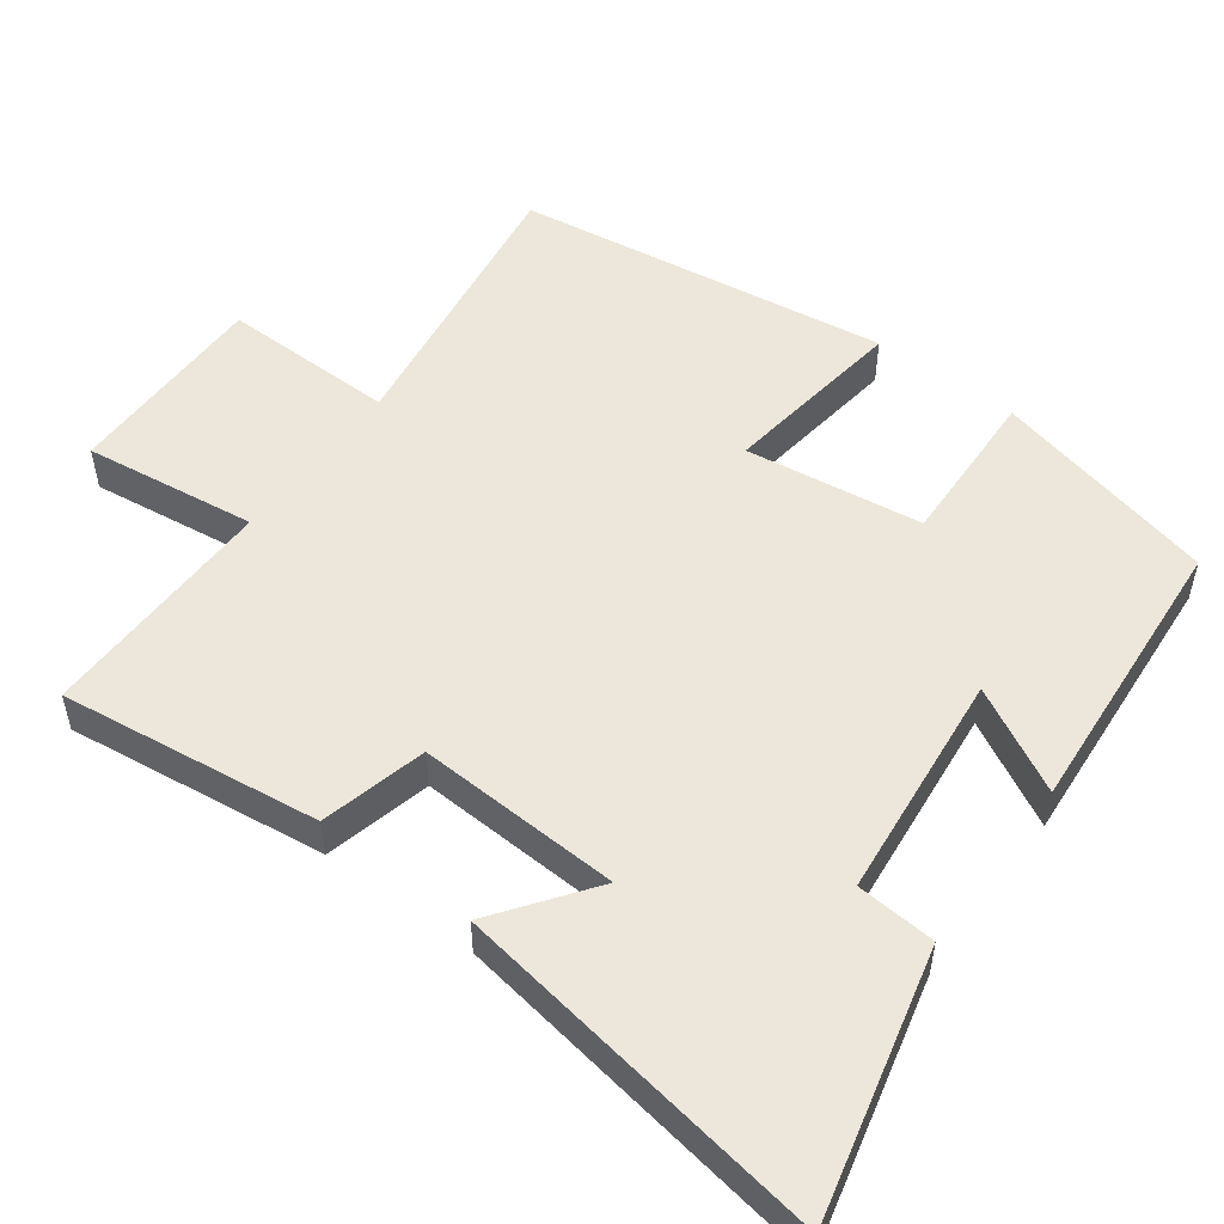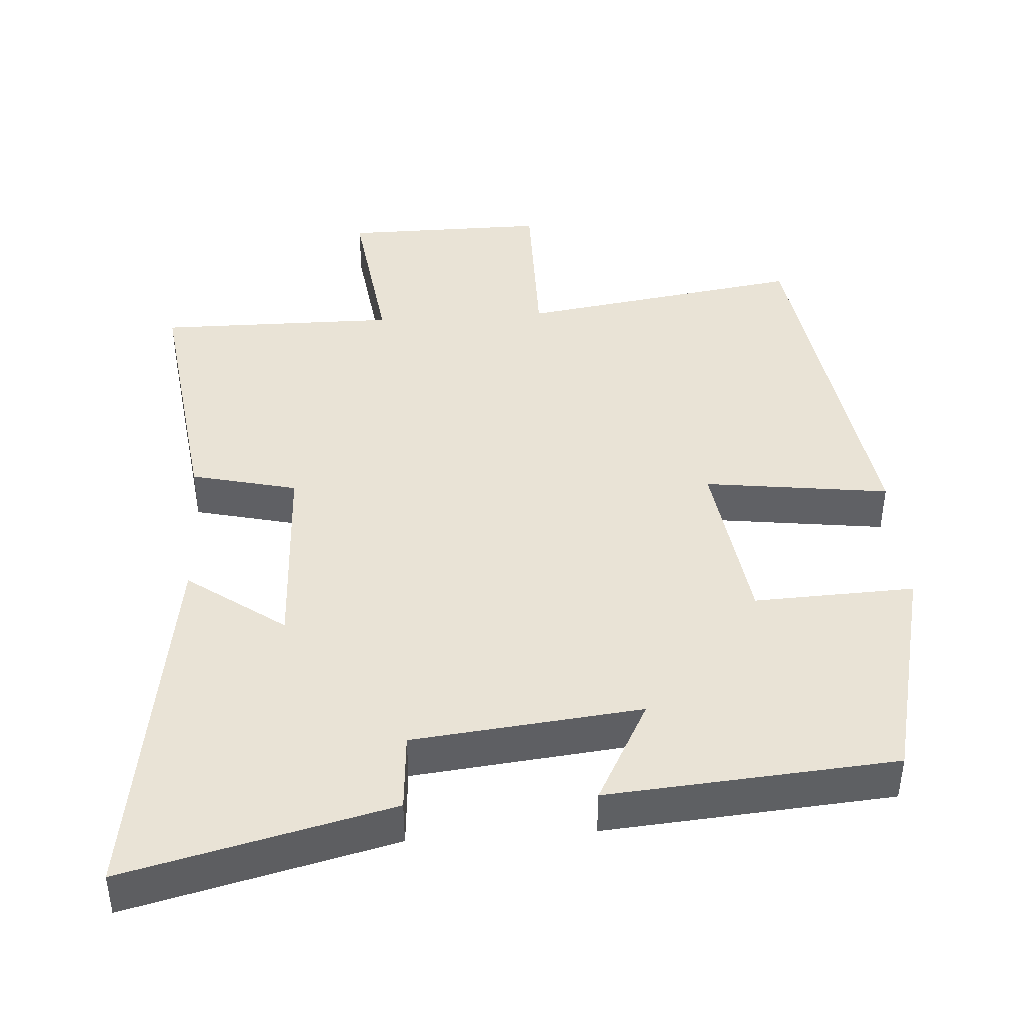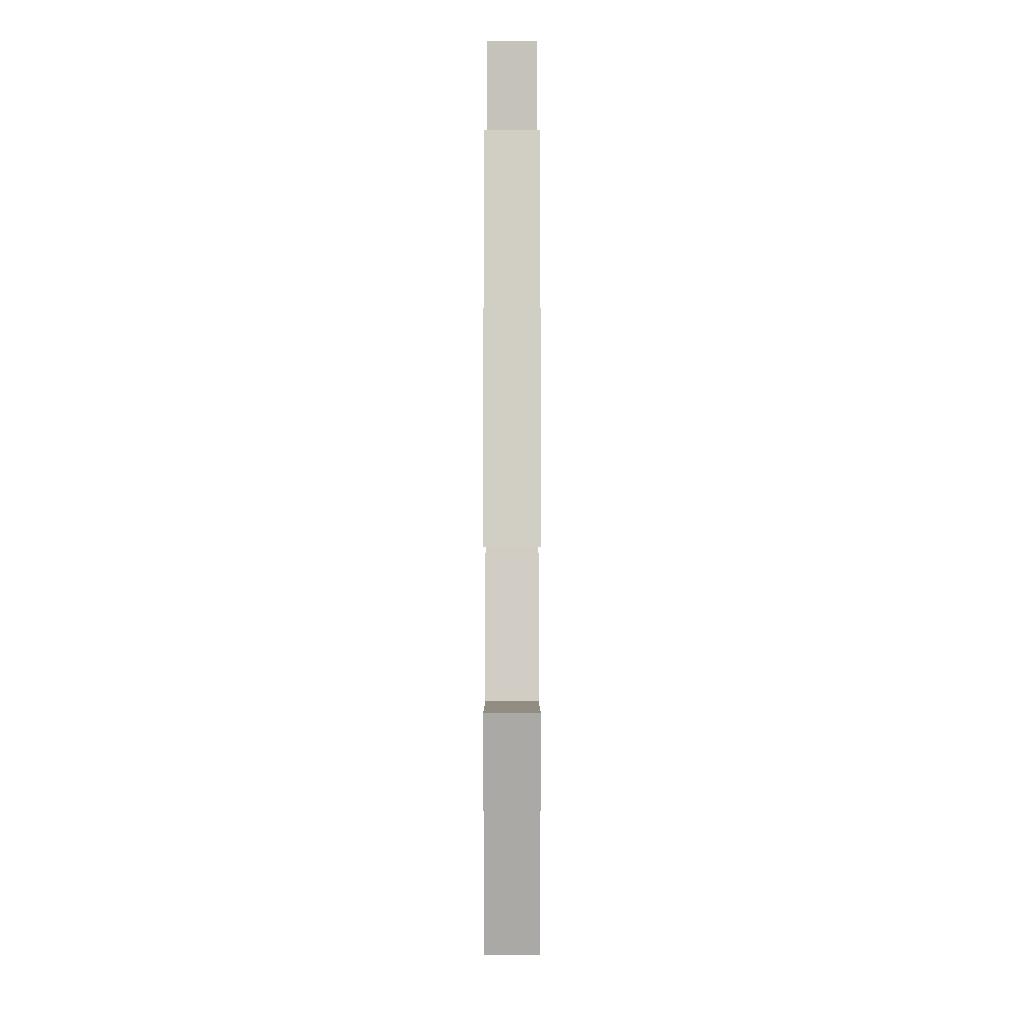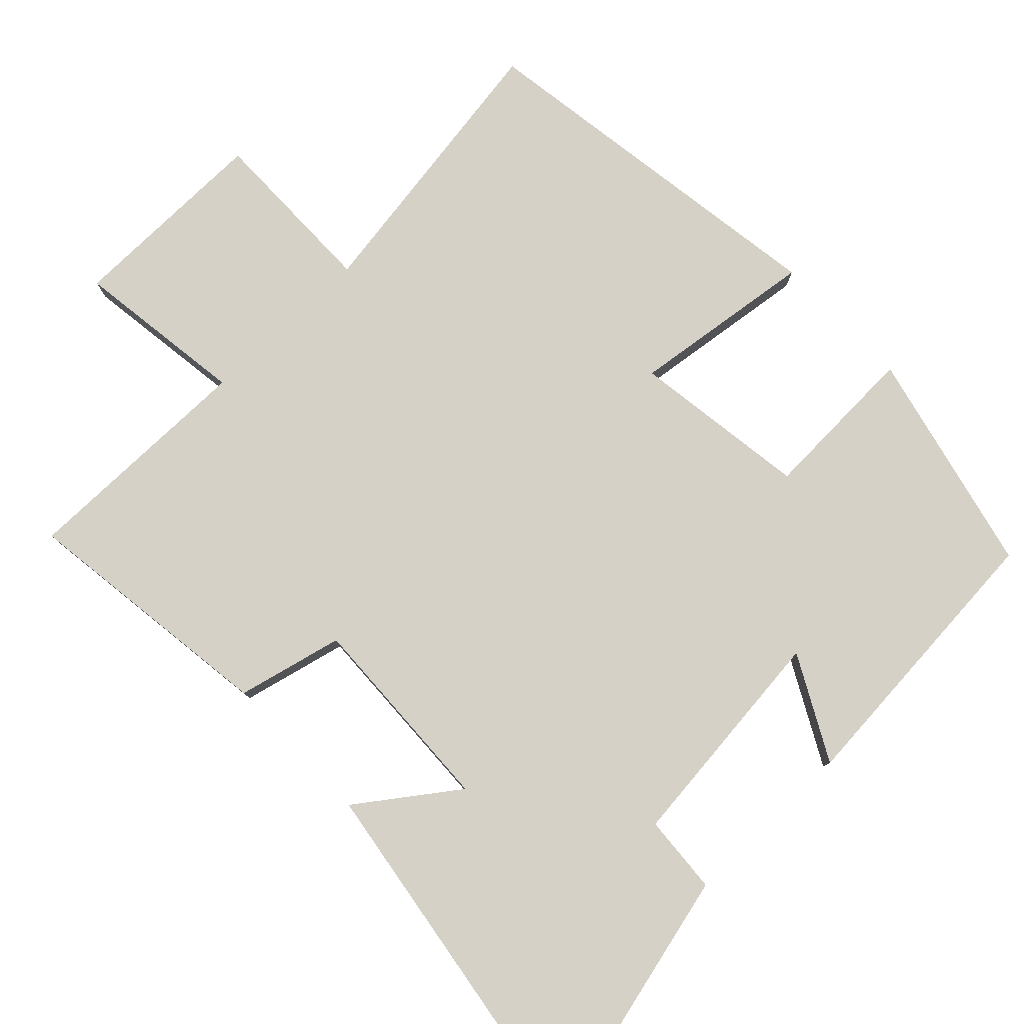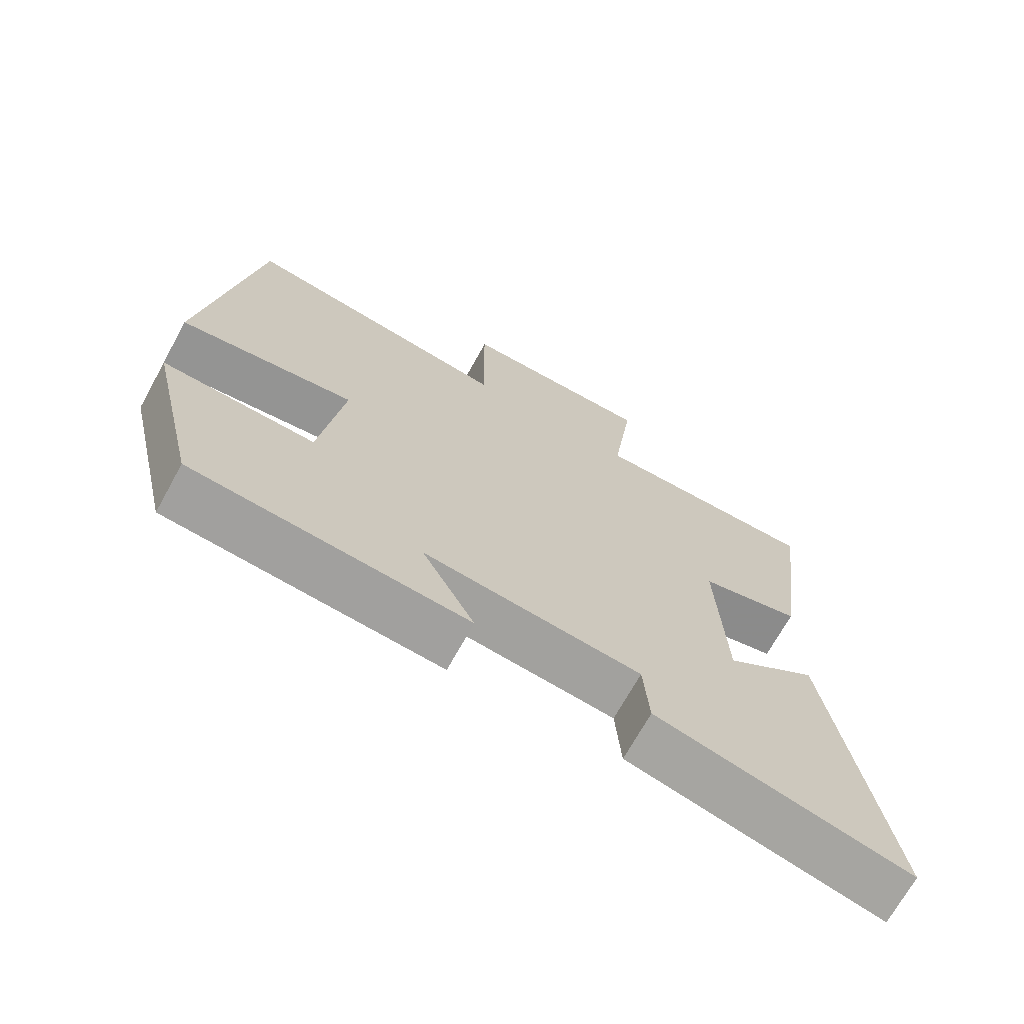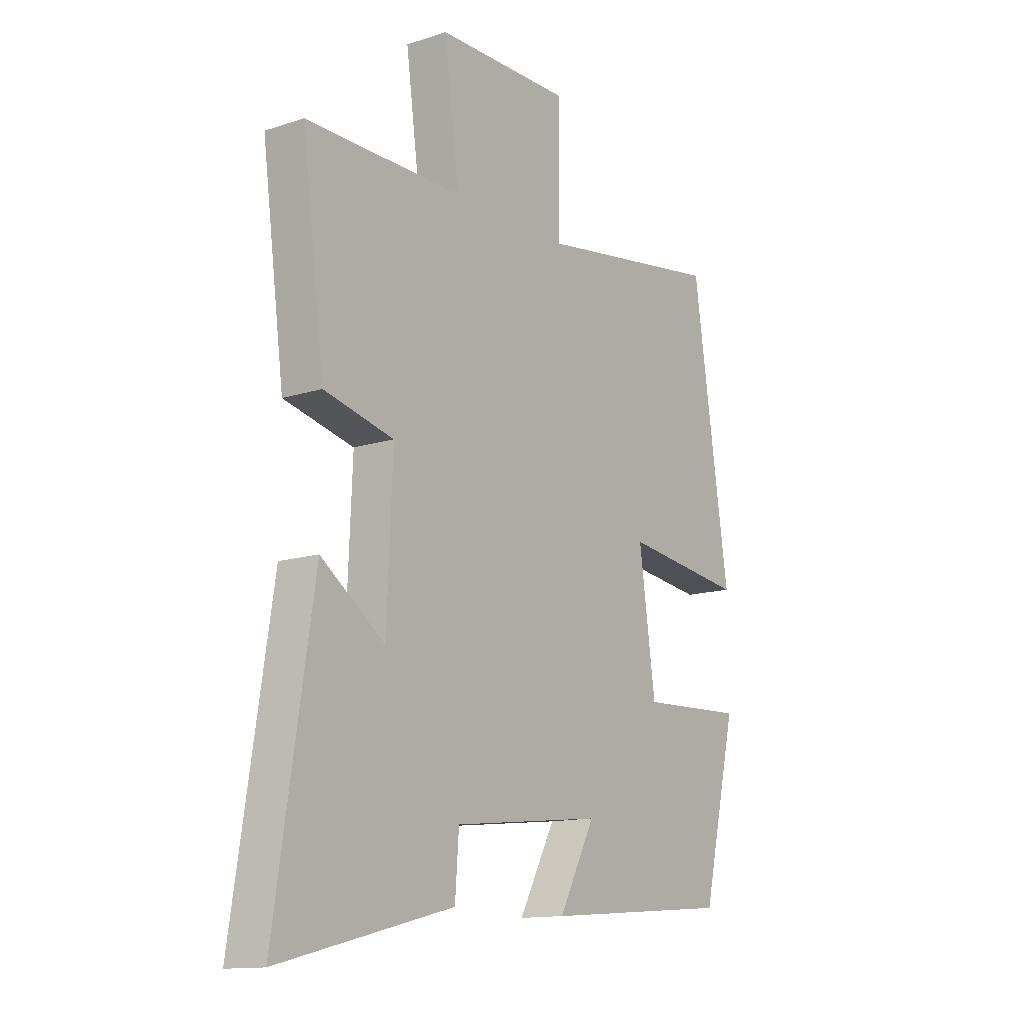
<metadata>
{"format":"obj","ext":"obj","renderer":"f3d","projection":"perspective","resolution":1024,"background":"white","views":[{"elev":52.3,"azim":126.8,"up":"+Y"},{"elev":42.3,"azim":176.2,"up":"+Y"},{"elev":1.3,"azim":-90.0,"up":"+Z"},{"elev":79.4,"azim":136.3,"up":"+Y"},{"elev":-70.2,"azim":-28.9,"up":"+Z"},{"elev":-13.5,"azim":126.3,"up":"+Z"}]}
</metadata>
<code>
v -0.427 0.07 -0.468
v -0.5 0.07 -0.157
v -0.279 0.07 -0.166
v -0.245 0.07 0.078
v -0.5 0.07 0.045
v -0.424 0.07 0.56
v -0.031 0.07 0.5
v -0.033 0.07 0.74
v 0.249 0.07 0.738
v 0.217 0.07 0.5
v 0.547 0.07 0.502
v 0.5 0.07 0.144
v 0.354 0.07 0.109
v 0.366 0.07 -0.171
v 0.5 0.07 -0.074
v 0.58 0.07 -0.59
v 0.215 0.07 -0.5
v 0.207 0.07 -0.391
v -0.107 0.07 -0.357
v -0.031 0.07 -0.5
v -0.427 0 -0.468
v -0.5 0 -0.157
v -0.279 0 -0.166
v -0.245 0 0.078
v -0.5 0 0.045
v -0.424 0 0.56
v -0.031 0 0.5
v -0.033 0 0.74
v 0.249 0 0.738
v 0.217 0 0.5
v 0.547 0 0.502
v 0.5 0 0.144
v 0.354 0 0.109
v 0.366 0 -0.171
v 0.5 0 -0.074
v 0.58 0 -0.59
v 0.215 0 -0.5
v 0.207 0 -0.391
v -0.107 0 -0.357
v -0.031 0 -0.5
f 1 2 3
f 20 1 3
f 19 20 3
f 18 19 3 4
f 16 17 18
f 15 16 18
f 14 15 18
f 13 14 18 4
f 12 13 4
f 11 12 4
f 10 11 4
f 7 8 9 10
f 7 10 4 5
f 5 6 7
f 23 22 21
f 23 21 40
f 23 40 39
f 24 23 39 38
f 38 37 36
f 38 36 35
f 38 35 34
f 24 38 34 33
f 24 33 32
f 24 32 31
f 24 31 30
f 30 29 28 27
f 25 24 30 27
f 27 26 25
f 1 21 22 2
f 2 22 23 3
f 3 23 24 4
f 4 24 25 5
f 5 25 26 6
f 6 26 27 7
f 7 27 28 8
f 8 28 29 9
f 9 29 30 10
f 10 30 31 11
f 11 31 32 12
f 12 32 33 13
f 13 33 34 14
f 14 34 35 15
f 15 35 36 16
f 16 36 37 17
f 17 37 38 18
f 18 38 39 19
f 19 39 40 20
f 20 40 21 1

</code>
